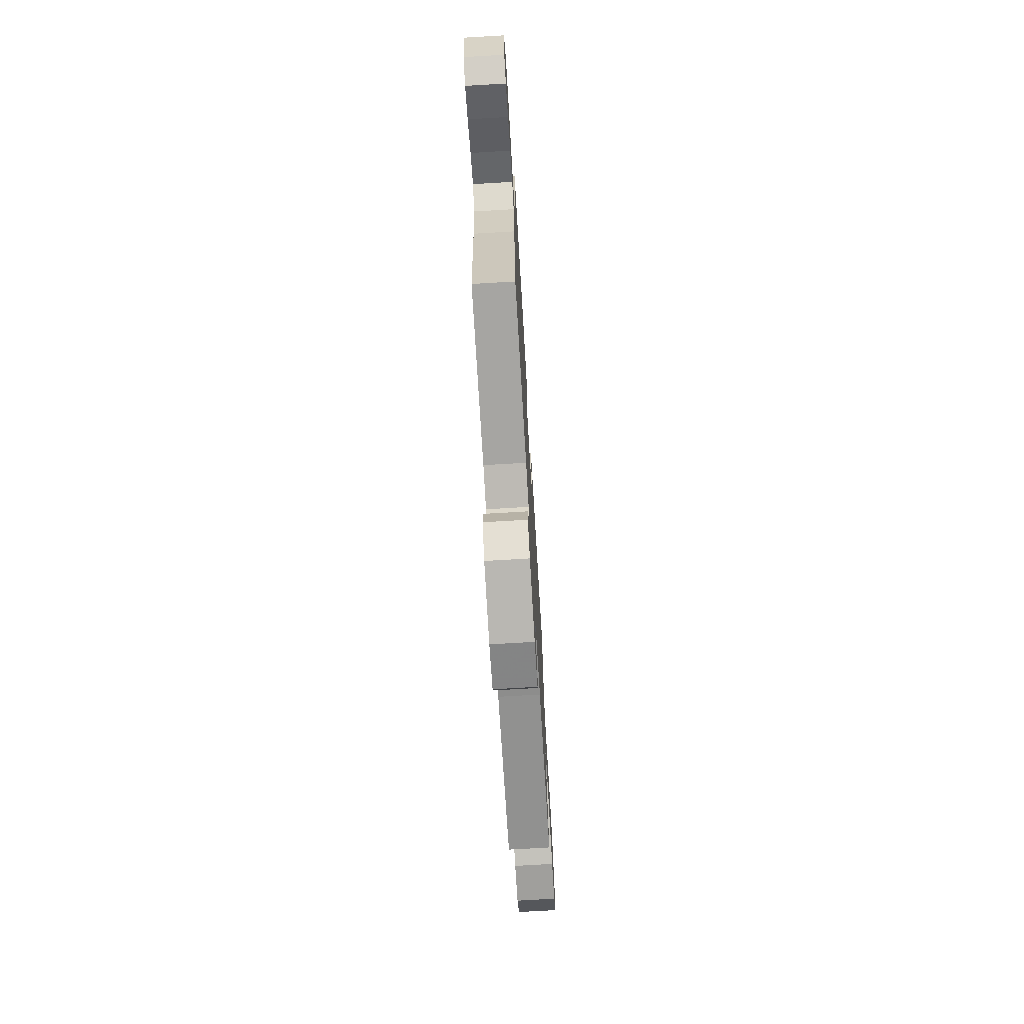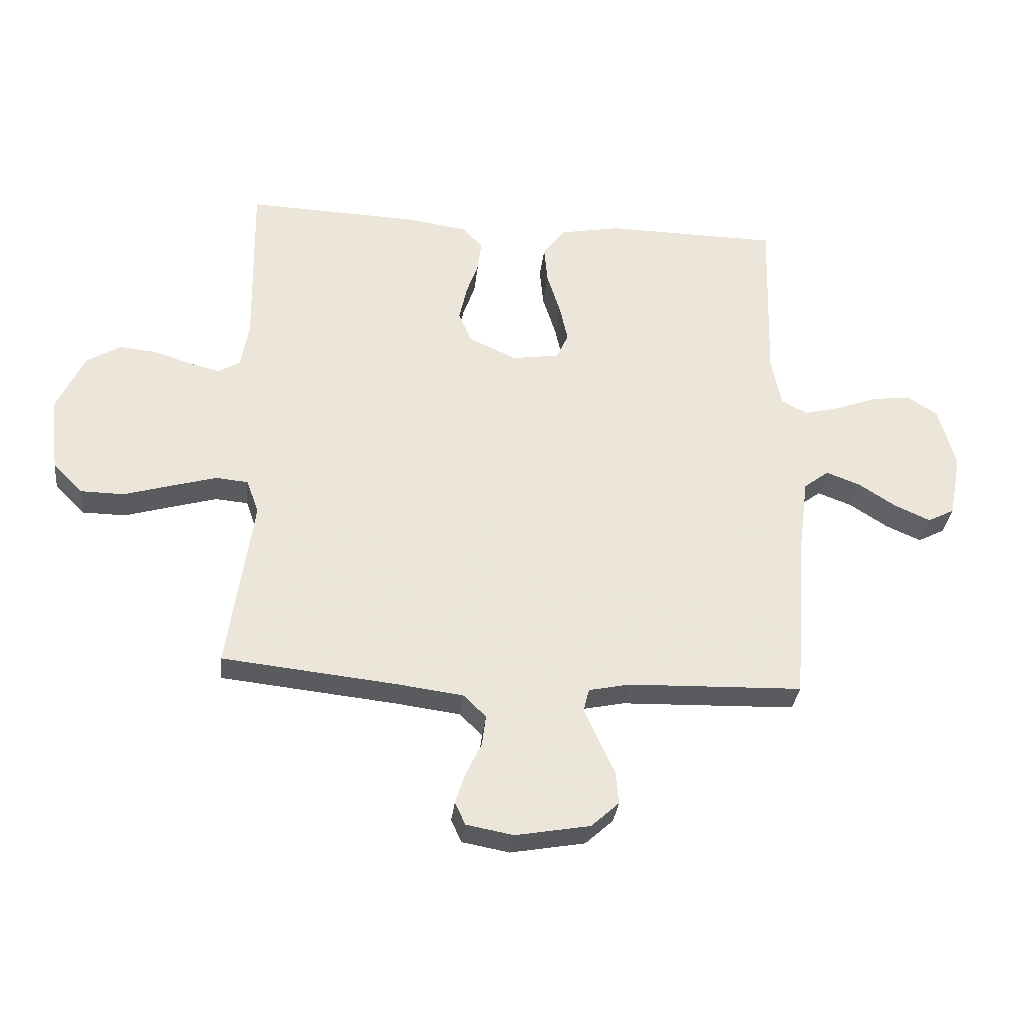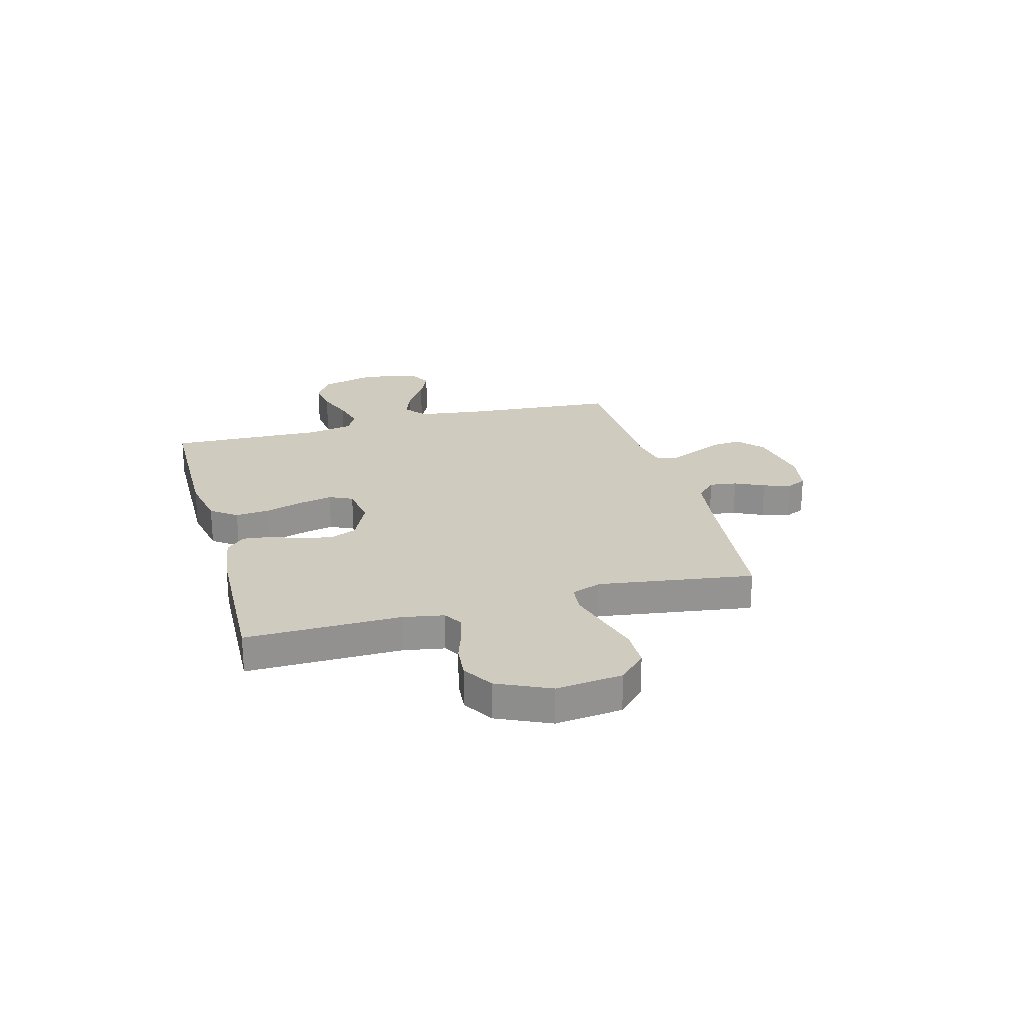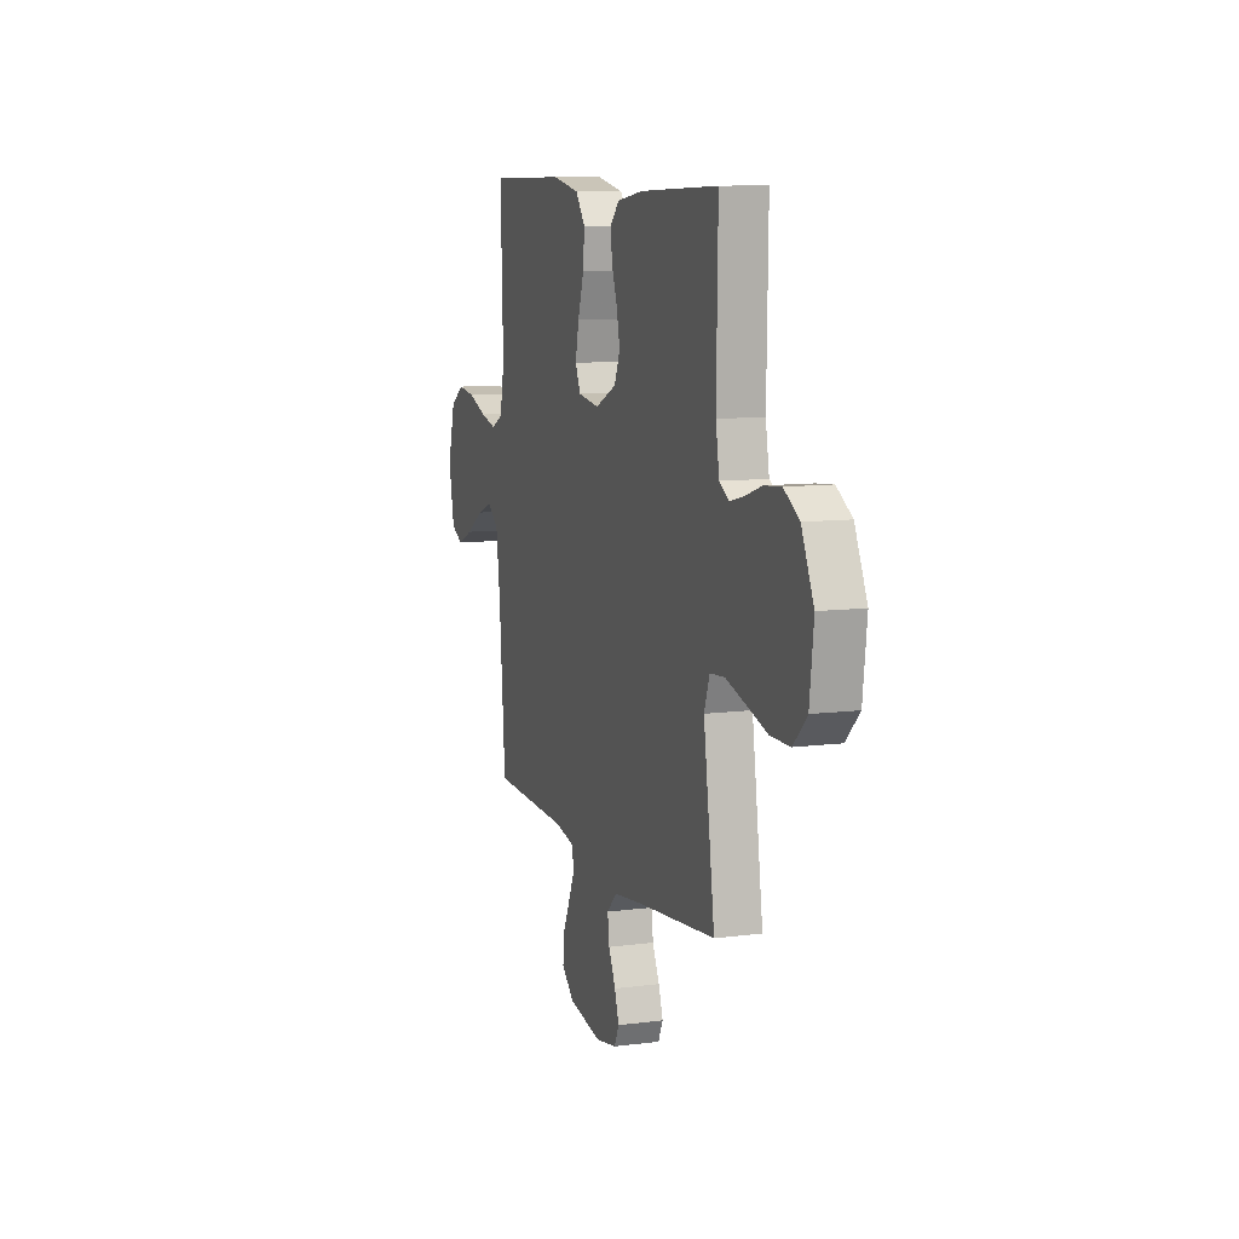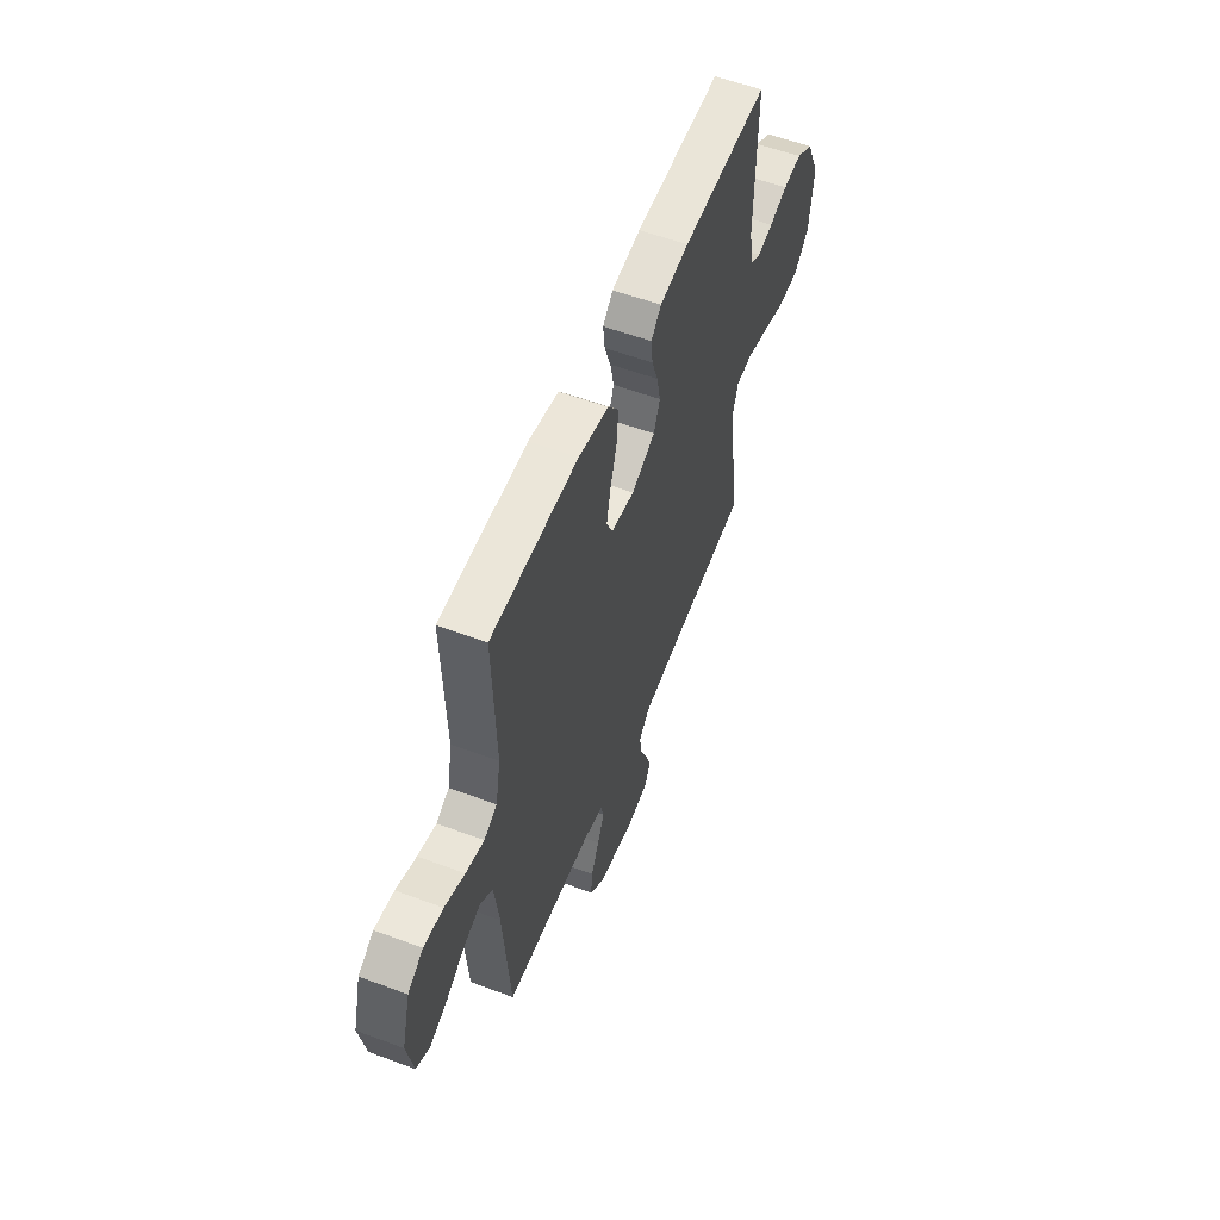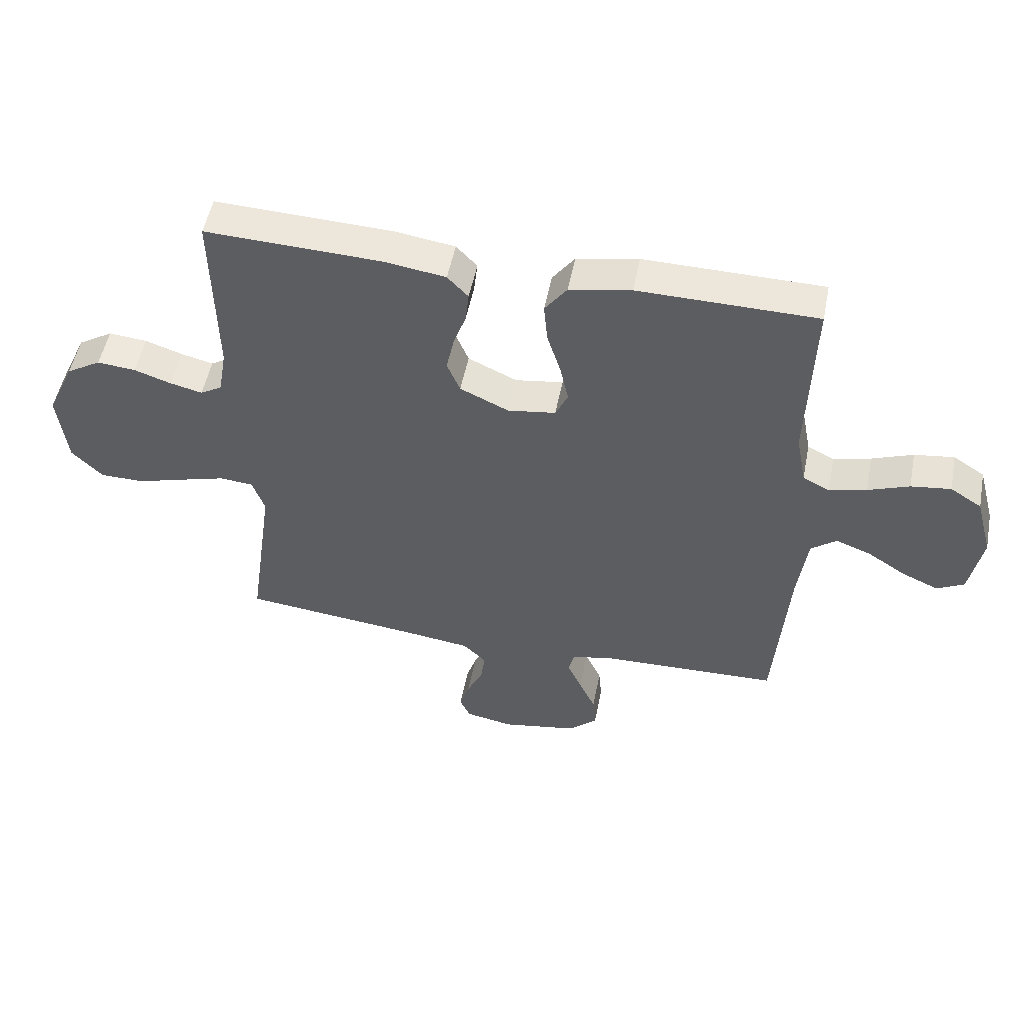
<metadata>
{"format":"obj","ext":"obj","renderer":"f3d","projection":"perspective","resolution":1024,"background":"white","views":[{"elev":-72.0,"azim":-86.6,"up":"+Z"},{"elev":-32.5,"azim":173.7,"up":"+Z"},{"elev":23.7,"azim":74.8,"up":"+Y"},{"elev":9.8,"azim":71.3,"up":"+Z"},{"elev":56.4,"azim":-68.7,"up":"+Z"},{"elev":51.7,"azim":-168.9,"up":"+Z"}]}
</metadata>
<code>
v 0.5 0.07 0.5
v 0.495 0.07 0.2
v 0.509 0.07 0.12
v 0.546 0.07 0.098
v 0.6 0.07 0.111
v 0.663 0.07 0.132
v 0.728 0.07 0.138
v 0.787 0.07 0.102
v 0.834 0.07 0
v 0.819 0.07 -0.129
v 0.767 0.07 -0.181
v 0.693 0.07 -0.182
v 0.611 0.07 -0.158
v 0.534 0.07 -0.136
v 0.478 0.07 -0.141
v 0.457 0.07 -0.2
v 0.5 0.07 -0.5
v 0.2 0.07 -0.532
v 0.087 0.07 -0.547
v 0.048 0.07 -0.585
v 0.055 0.07 -0.638
v 0.082 0.07 -0.695
v 0.099 0.07 -0.747
v 0.081 0.07 -0.786
v 0 0.07 -0.801
v -0.128 0.07 -0.778
v -0.176 0.07 -0.734
v -0.171 0.07 -0.677
v -0.143 0.07 -0.617
v -0.119 0.07 -0.563
v -0.129 0.07 -0.524
v -0.2 0.07 -0.509
v -0.5 0.07 -0.5
v -0.523 0.07 -0.2
v -0.539 0.07 -0.077
v -0.582 0.07 -0.044
v -0.641 0.07 -0.066
v -0.706 0.07 -0.108
v -0.767 0.07 -0.135
v -0.813 0.07 -0.111
v -0.834 0.07 0
v -0.805 0.07 0.106
v -0.752 0.07 0.14
v -0.685 0.07 0.131
v -0.616 0.07 0.105
v -0.553 0.07 0.089
v -0.508 0.07 0.112
v -0.491 0.07 0.2
v -0.5 0.07 0.5
v -0.2 0.07 0.504
v -0.096 0.07 0.484
v -0.059 0.07 0.434
v -0.065 0.07 0.367
v -0.088 0.07 0.294
v -0.102 0.07 0.229
v -0.081 0.07 0.184
v 0 0.07 0.172
v 0.082 0.07 0.21
v 0.104 0.07 0.263
v 0.091 0.07 0.324
v 0.07 0.07 0.384
v 0.064 0.07 0.437
v 0.099 0.07 0.474
v 0.2 0.07 0.489
v 0.5 0 0.5
v 0.495 0 0.2
v 0.509 0 0.12
v 0.546 0 0.098
v 0.6 0 0.111
v 0.663 0 0.132
v 0.728 0 0.138
v 0.787 0 0.102
v 0.834 0 0
v 0.819 0 -0.129
v 0.767 0 -0.181
v 0.693 0 -0.182
v 0.611 0 -0.158
v 0.534 0 -0.136
v 0.478 0 -0.141
v 0.457 0 -0.2
v 0.5 0 -0.5
v 0.2 0 -0.532
v 0.087 0 -0.547
v 0.048 0 -0.585
v 0.055 0 -0.638
v 0.082 0 -0.695
v 0.099 0 -0.747
v 0.081 0 -0.786
v 0 0 -0.801
v -0.128 0 -0.778
v -0.176 0 -0.734
v -0.171 0 -0.677
v -0.143 0 -0.617
v -0.119 0 -0.563
v -0.129 0 -0.524
v -0.2 0 -0.509
v -0.5 0 -0.5
v -0.523 0 -0.2
v -0.539 0 -0.077
v -0.582 0 -0.044
v -0.641 0 -0.066
v -0.706 0 -0.108
v -0.767 0 -0.135
v -0.813 0 -0.111
v -0.834 0 0
v -0.805 0 0.106
v -0.752 0 0.14
v -0.685 0 0.131
v -0.616 0 0.105
v -0.553 0 0.089
v -0.508 0 0.112
v -0.491 0 0.2
v -0.5 0 0.5
v -0.2 0 0.504
v -0.096 0 0.484
v -0.059 0 0.434
v -0.065 0 0.367
v -0.088 0 0.294
v -0.102 0 0.229
v -0.081 0 0.184
v 0 0 0.172
v 0.082 0 0.21
v 0.104 0 0.263
v 0.091 0 0.324
v 0.07 0 0.384
v 0.064 0 0.437
v 0.099 0 0.474
v 0.2 0 0.489
f 64 1 2
f 63 64 2
f 62 63 2
f 61 62 2
f 60 61 2
f 59 60 2 3
f 58 59 3 4
f 57 58 4
f 52 53 54
f 51 52 54
f 50 51 54
f 49 50 54
f 48 49 54
f 47 48 54 55
f 46 47 55 56
f 43 44 45
f 42 43 45
f 41 42 45
f 40 41 45
f 39 40 45
f 38 39 45
f 37 38 45
f 36 37 45 46
f 46 56 57
f 36 46 57
f 35 36 57
f 32 33 34
f 35 57 4
f 34 35 4
f 32 34 4
f 31 32 4
f 27 28 29
f 26 27 29
f 25 26 29
f 24 25 29
f 23 24 29
f 22 23 29
f 21 22 29
f 20 21 29 30
f 16 17 18
f 15 16 18 19
f 11 12 13
f 10 11 13
f 9 10 13
f 8 9 13
f 7 8 13
f 6 7 13
f 5 6 13
f 5 13 14
f 31 4 5
f 30 31 5
f 20 30 5
f 19 20 5
f 15 19 5
f 5 14 15
f 66 65 128
f 66 128 127
f 66 127 126
f 66 126 125
f 66 125 124
f 67 66 124 123
f 68 67 123 122
f 68 122 121
f 118 117 116
f 118 116 115
f 118 115 114
f 118 114 113
f 118 113 112
f 119 118 112 111
f 120 119 111 110
f 109 108 107
f 109 107 106
f 109 106 105
f 109 105 104
f 109 104 103
f 109 103 102
f 109 102 101
f 110 109 101 100
f 121 120 110
f 121 110 100
f 121 100 99
f 98 97 96
f 68 121 99
f 68 99 98
f 68 98 96
f 68 96 95
f 93 92 91
f 93 91 90
f 93 90 89
f 93 89 88
f 93 88 87
f 93 87 86
f 93 86 85
f 94 93 85 84
f 82 81 80
f 83 82 80 79
f 77 76 75
f 77 75 74
f 77 74 73
f 77 73 72
f 77 72 71
f 77 71 70
f 77 70 69
f 78 77 69
f 69 68 95
f 69 95 94
f 69 94 84
f 69 84 83
f 69 83 79
f 79 78 69
f 1 65 66 2
f 2 66 67 3
f 3 67 68 4
f 4 68 69 5
f 5 69 70 6
f 6 70 71 7
f 7 71 72 8
f 8 72 73 9
f 9 73 74 10
f 10 74 75 11
f 11 75 76 12
f 12 76 77 13
f 13 77 78 14
f 14 78 79 15
f 15 79 80 16
f 16 80 81 17
f 17 81 82 18
f 18 82 83 19
f 19 83 84 20
f 20 84 85 21
f 21 85 86 22
f 22 86 87 23
f 23 87 88 24
f 24 88 89 25
f 25 89 90 26
f 26 90 91 27
f 27 91 92 28
f 28 92 93 29
f 29 93 94 30
f 30 94 95 31
f 31 95 96 32
f 32 96 97 33
f 33 97 98 34
f 34 98 99 35
f 35 99 100 36
f 36 100 101 37
f 37 101 102 38
f 38 102 103 39
f 39 103 104 40
f 40 104 105 41
f 41 105 106 42
f 42 106 107 43
f 43 107 108 44
f 44 108 109 45
f 45 109 110 46
f 46 110 111 47
f 47 111 112 48
f 48 112 113 49
f 49 113 114 50
f 50 114 115 51
f 51 115 116 52
f 52 116 117 53
f 53 117 118 54
f 54 118 119 55
f 55 119 120 56
f 56 120 121 57
f 57 121 122 58
f 58 122 123 59
f 59 123 124 60
f 60 124 125 61
f 61 125 126 62
f 62 126 127 63
f 63 127 128 64
f 64 128 65 1

</code>
